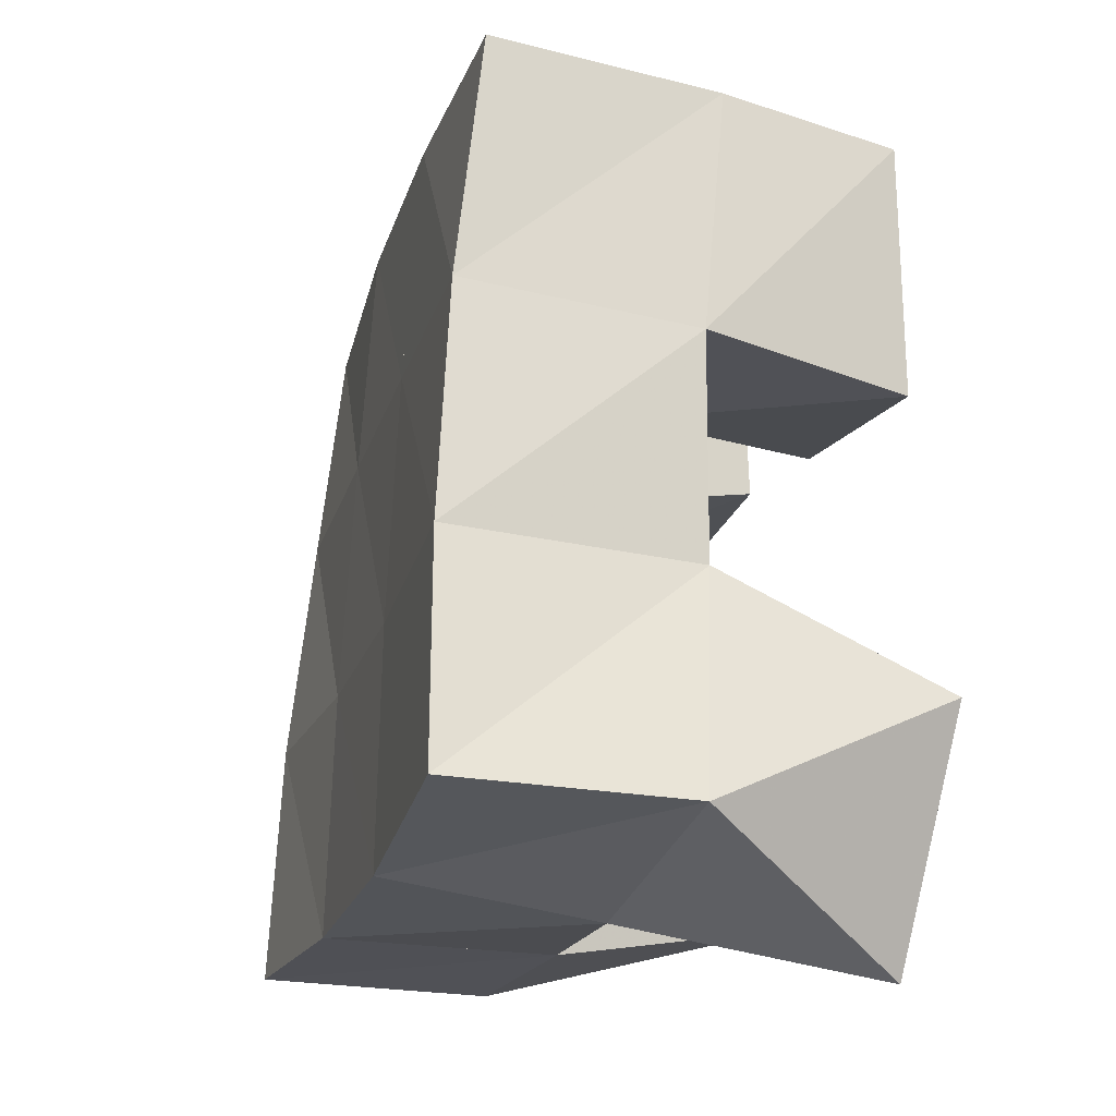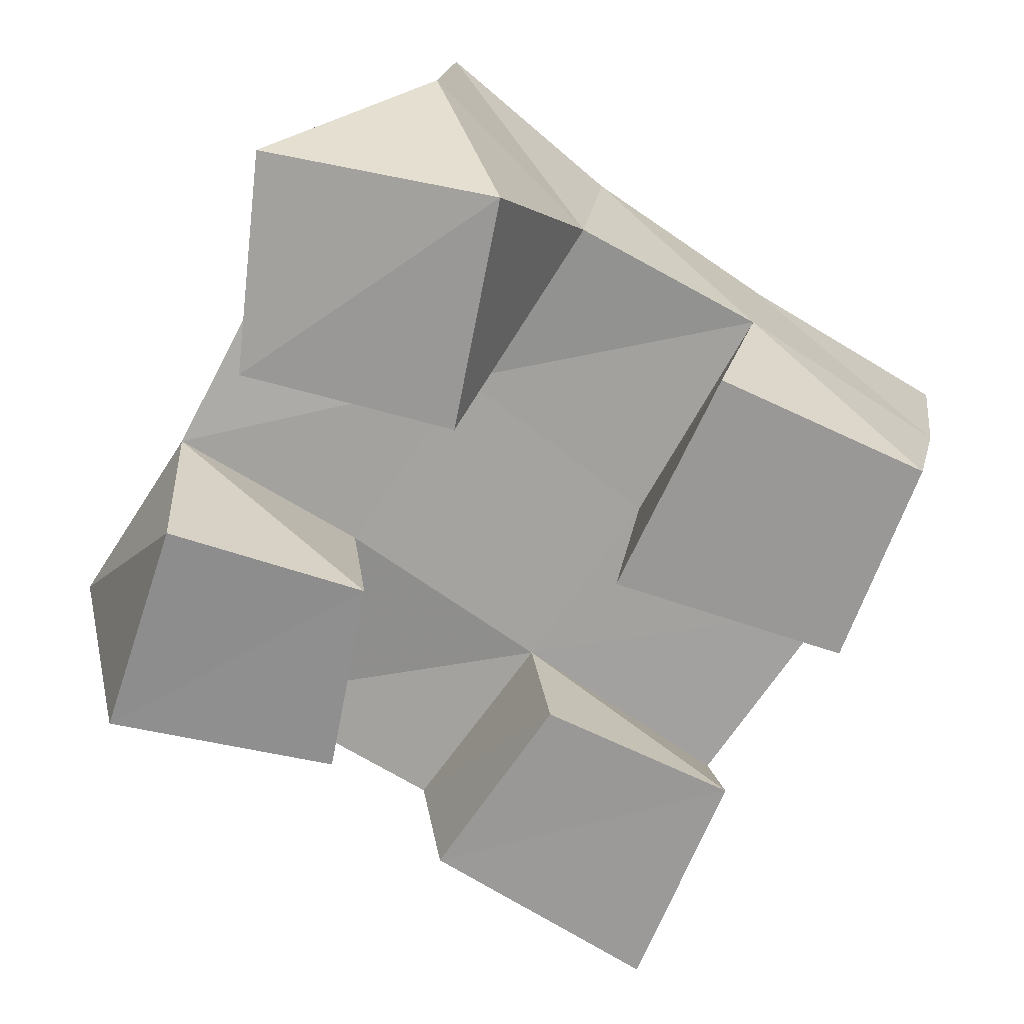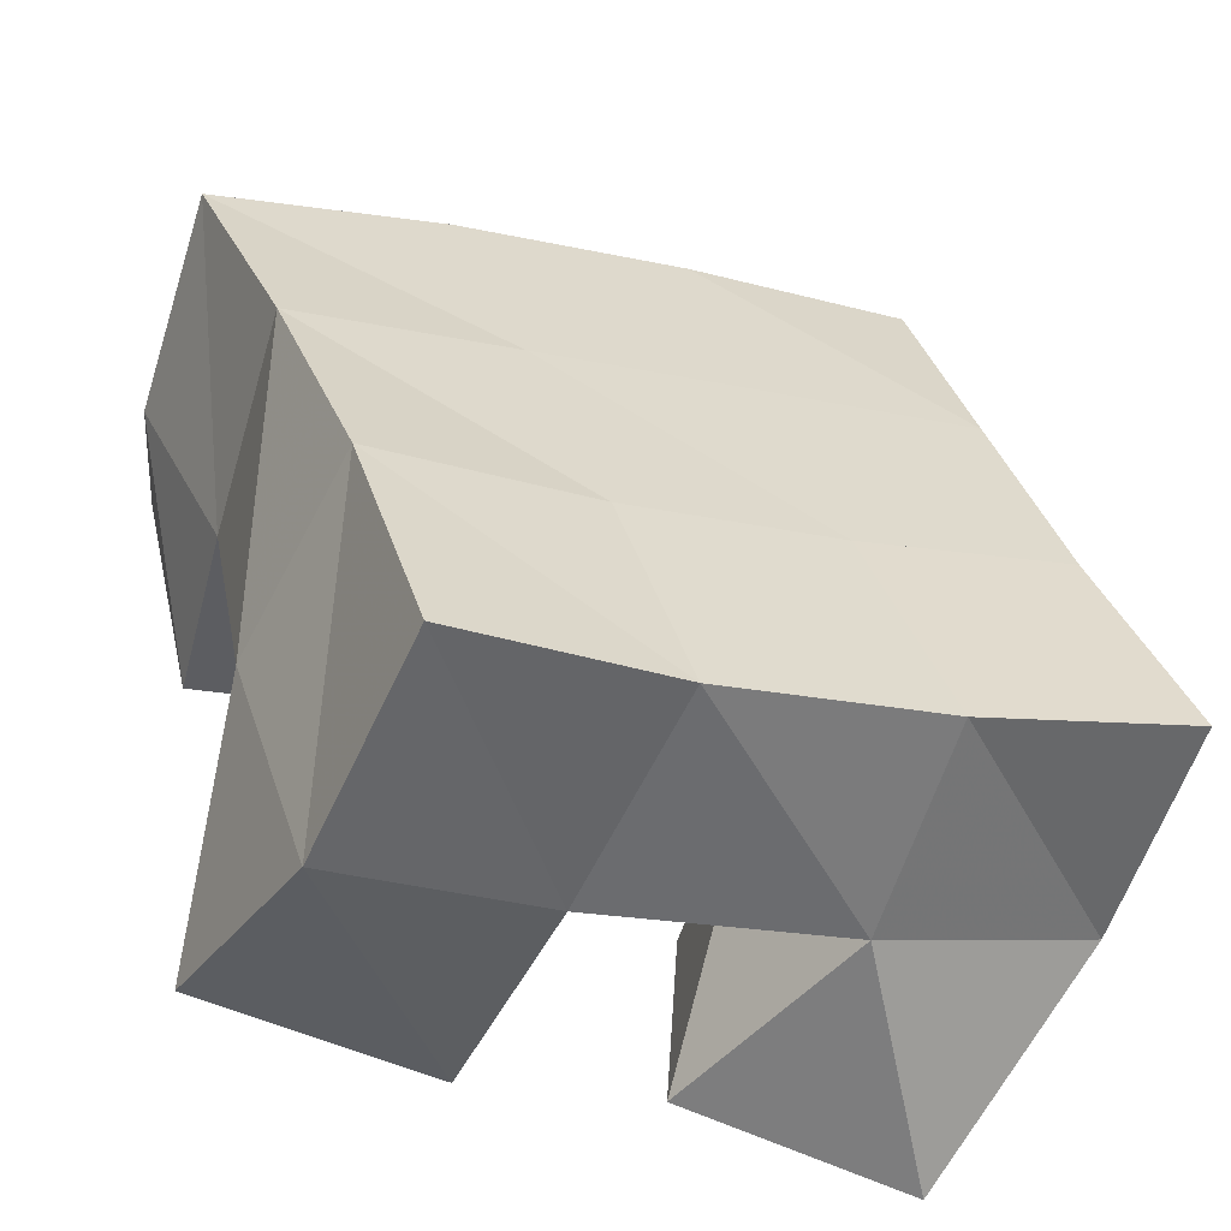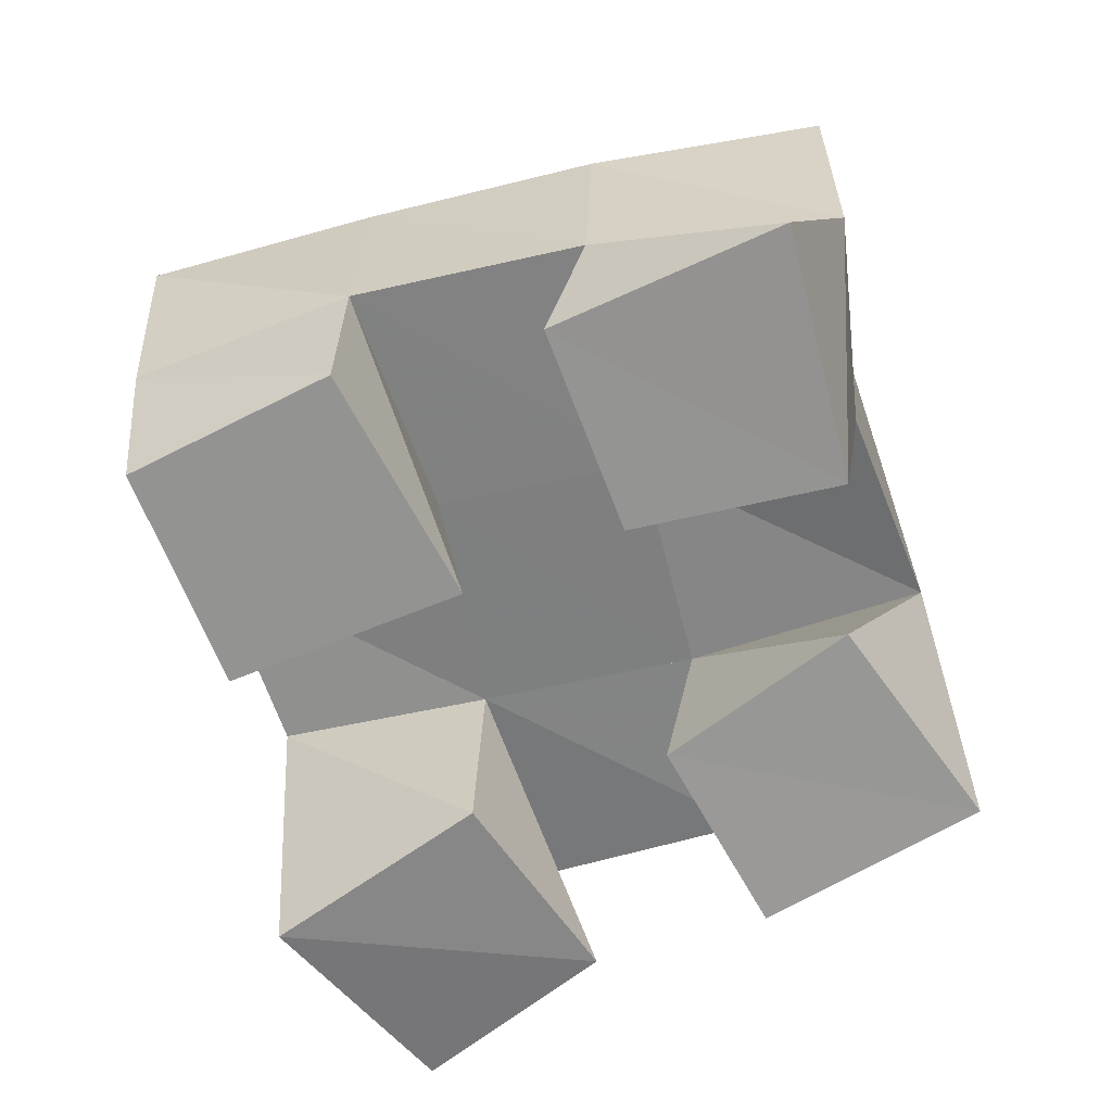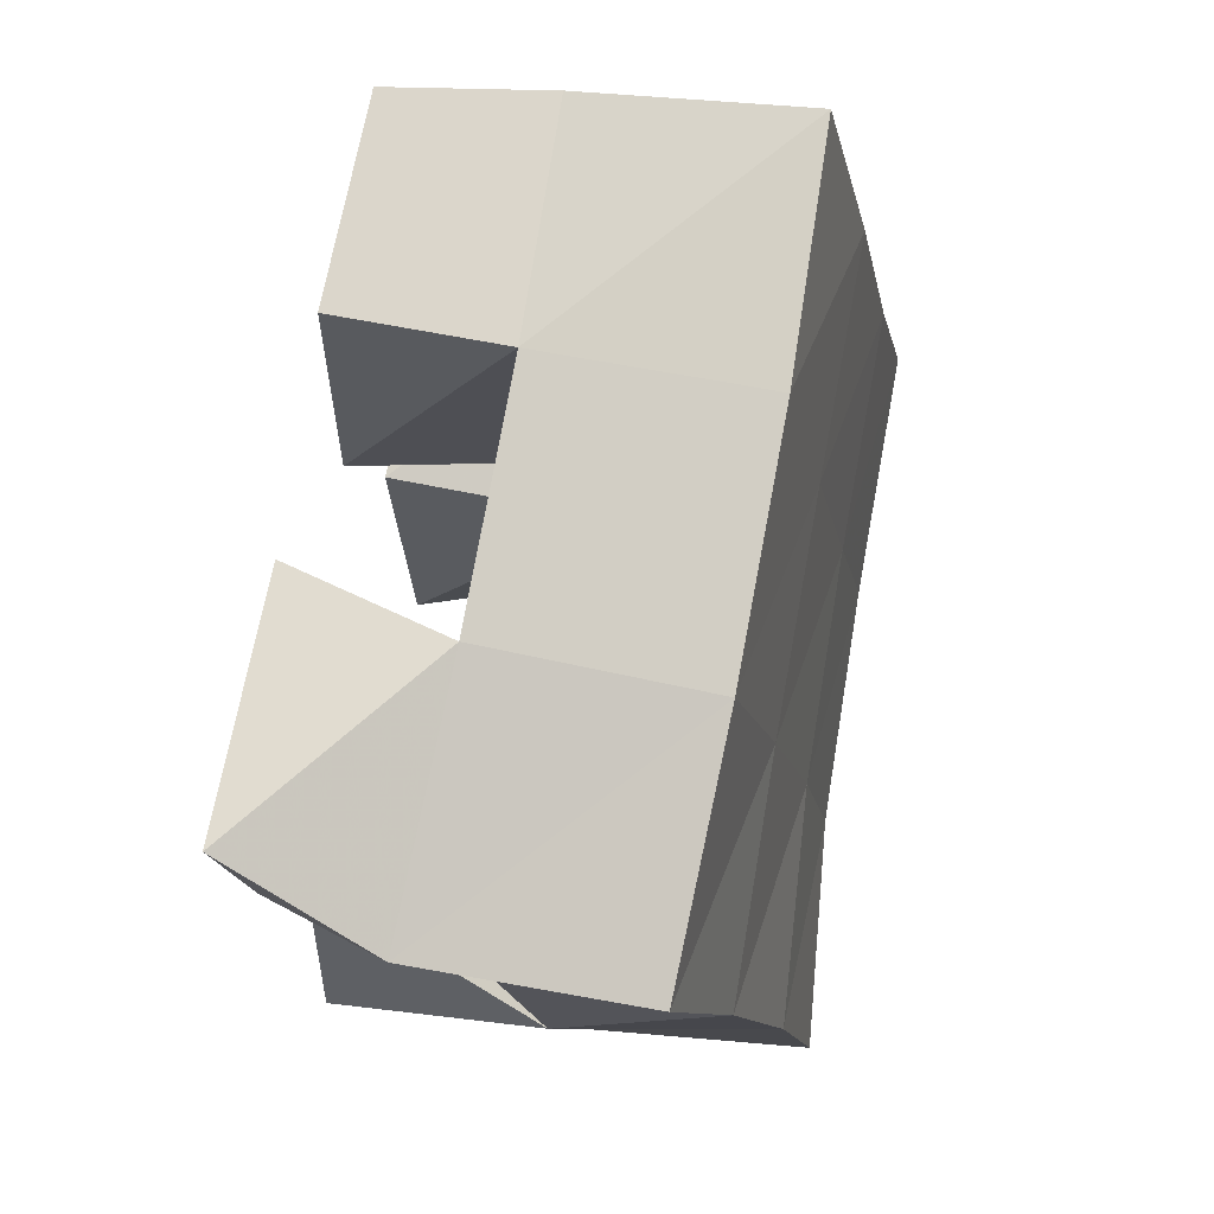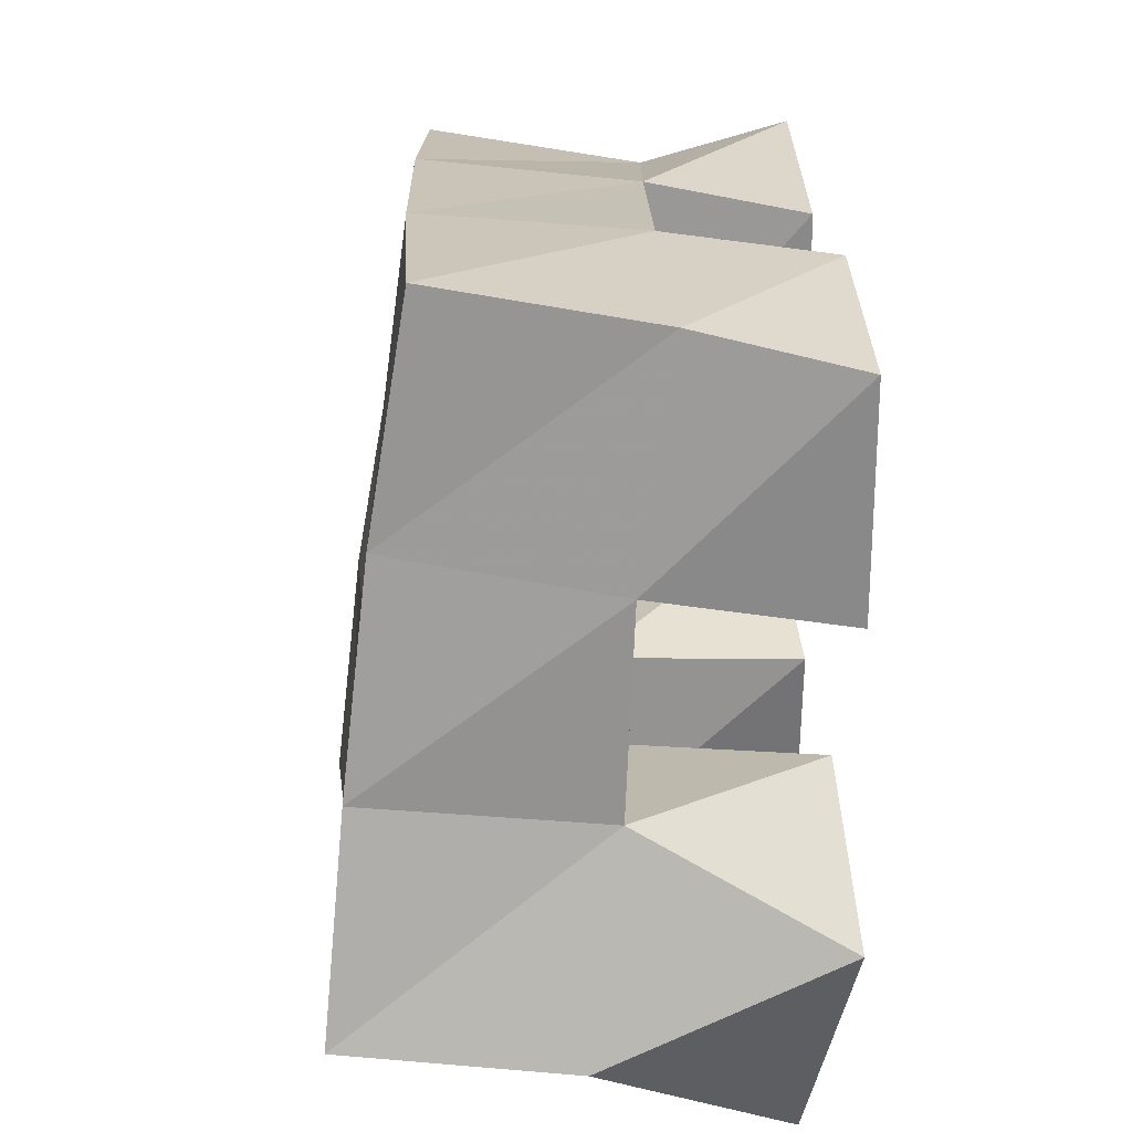
<metadata>
{"format":"obj","ext":"obj","renderer":"f3d","projection":"perspective","resolution":1024,"background":"white","views":[{"elev":-5.5,"azim":-105.7,"up":"+Z"},{"elev":-68.6,"azim":-108.9,"up":"+Y"},{"elev":-52.5,"azim":158.4,"up":"+Z"},{"elev":-66.7,"azim":28.0,"up":"+Y"},{"elev":64.0,"azim":99.7,"up":"+Z"},{"elev":33.4,"azim":-92.4,"up":"+Z"}]}
</metadata>
<code>
v 3.196 0.1089 -0.5749
v 3.177 0.1518 -0.5418
v 3.244 0.1049 -0.5641
v 3.227 0.1554 -0.5645
v 3.187 0.1 -0.5229
v 3.198 0.1444 -0.4988
v 3.239 0.1 -0.5157
v 3.242 0.1475 -0.5133
v 3.298 0.1003 -0.4727
v 3.302 0.1399 -0.4756
v 3.343 0.1 -0.4848
v 3.348 0.1407 -0.4889
v 3.304 0.1006 -0.4271
v 3.315 0.1345 -0.4245
v 3.356 0.1 -0.4301
v 3.365 0.1315 -0.4437
v 3.209 0.1 -0.4641
v 3.205 0.1423 -0.4538
v 3.262 0.1 -0.4695
v 3.258 0.1411 -0.4633
v 3.215 0.1 -0.4145
v 3.217 0.1347 -0.4054
v 3.262 0.1 -0.4153
v 3.266 0.1356 -0.4113
v 3.283 0.1 -0.5689
v 3.281 0.1502 -0.5732
v 3.335 0.1036 -0.5686
v 3.327 0.1537 -0.5847
v 3.283 0.1 -0.5228
v 3.29 0.146 -0.5259
v 3.328 0.1027 -0.5164
v 3.343 0.1522 -0.5383
v 3.18 0.2008 -0.5372
v 3.229 0.2 -0.5554
v 3.197 0.196 -0.4924
v 3.244 0.195 -0.5072
v 3.21 0.19 -0.4455
v 3.258 0.1889 -0.457
v 3.219 0.1814 -0.3969
v 3.269 0.1822 -0.408
v 3.277 0.2003 -0.569
v 3.291 0.195 -0.5194
v 3.305 0.1882 -0.4692
v 3.319 0.1811 -0.4205
v 3.324 0.2041 -0.5799
v 3.337 0.1977 -0.5305
v 3.352 0.1882 -0.4825
v 3.368 0.1785 -0.4361
f 1 2 4
f 3 1 4
f 2 6 8
f 4 2 8
f 6 5 7
f 8 6 7
f 5 1 3
f 7 5 3
f 8 7 3
f 4 8 3
f 2 1 5
f 6 2 5
f 9 10 12
f 11 9 12
f 10 14 16
f 12 10 16
f 14 13 15
f 16 14 15
f 13 9 11
f 15 13 11
f 16 15 11
f 12 16 11
f 10 9 13
f 14 10 13
f 17 18 20
f 19 17 20
f 18 22 24
f 20 18 24
f 22 21 23
f 24 22 23
f 21 17 19
f 23 21 19
f 24 23 19
f 20 24 19
f 18 17 21
f 22 18 21
f 25 26 28
f 27 25 28
f 26 30 32
f 28 26 32
f 30 29 31
f 32 30 31
f 29 25 27
f 31 29 27
f 32 31 27
f 28 32 27
f 26 25 29
f 30 26 29
f 2 33 34
f 4 2 34
f 33 35 36
f 34 33 36
f 35 6 8
f 36 35 8
f 6 2 4
f 8 6 4
f 36 8 4
f 34 36 4
f 33 2 6
f 35 33 6
f 6 35 36
f 8 6 36
f 35 37 38
f 36 35 38
f 37 18 20
f 38 37 20
f 18 6 8
f 20 18 8
f 38 20 8
f 36 38 8
f 35 6 18
f 37 35 18
f 18 37 38
f 20 18 38
f 37 39 40
f 38 37 40
f 39 22 24
f 40 39 24
f 22 18 20
f 24 22 20
f 40 24 20
f 38 40 20
f 37 18 22
f 39 37 22
f 4 34 41
f 26 4 41
f 34 36 42
f 41 34 42
f 36 8 30
f 42 36 30
f 8 4 26
f 30 8 26
f 42 30 26
f 41 42 26
f 34 4 8
f 36 34 8
f 8 36 42
f 30 8 42
f 36 38 43
f 42 36 43
f 38 20 10
f 43 38 10
f 20 8 30
f 10 20 30
f 43 10 30
f 42 43 30
f 36 8 20
f 38 36 20
f 20 38 43
f 10 20 43
f 38 40 44
f 43 38 44
f 40 24 14
f 44 40 14
f 24 20 10
f 14 24 10
f 44 14 10
f 43 44 10
f 38 20 24
f 40 38 24
f 26 41 45
f 28 26 45
f 41 42 46
f 45 41 46
f 42 30 32
f 46 42 32
f 30 26 28
f 32 30 28
f 46 32 28
f 45 46 28
f 41 26 30
f 42 41 30
f 30 42 46
f 32 30 46
f 42 43 47
f 46 42 47
f 43 10 12
f 47 43 12
f 10 30 32
f 12 10 32
f 47 12 32
f 46 47 32
f 42 30 10
f 43 42 10
f 10 43 47
f 12 10 47
f 43 44 48
f 47 43 48
f 44 14 16
f 48 44 16
f 14 10 12
f 16 14 12
f 48 16 12
f 47 48 12
f 43 10 14
f 44 43 14

</code>
